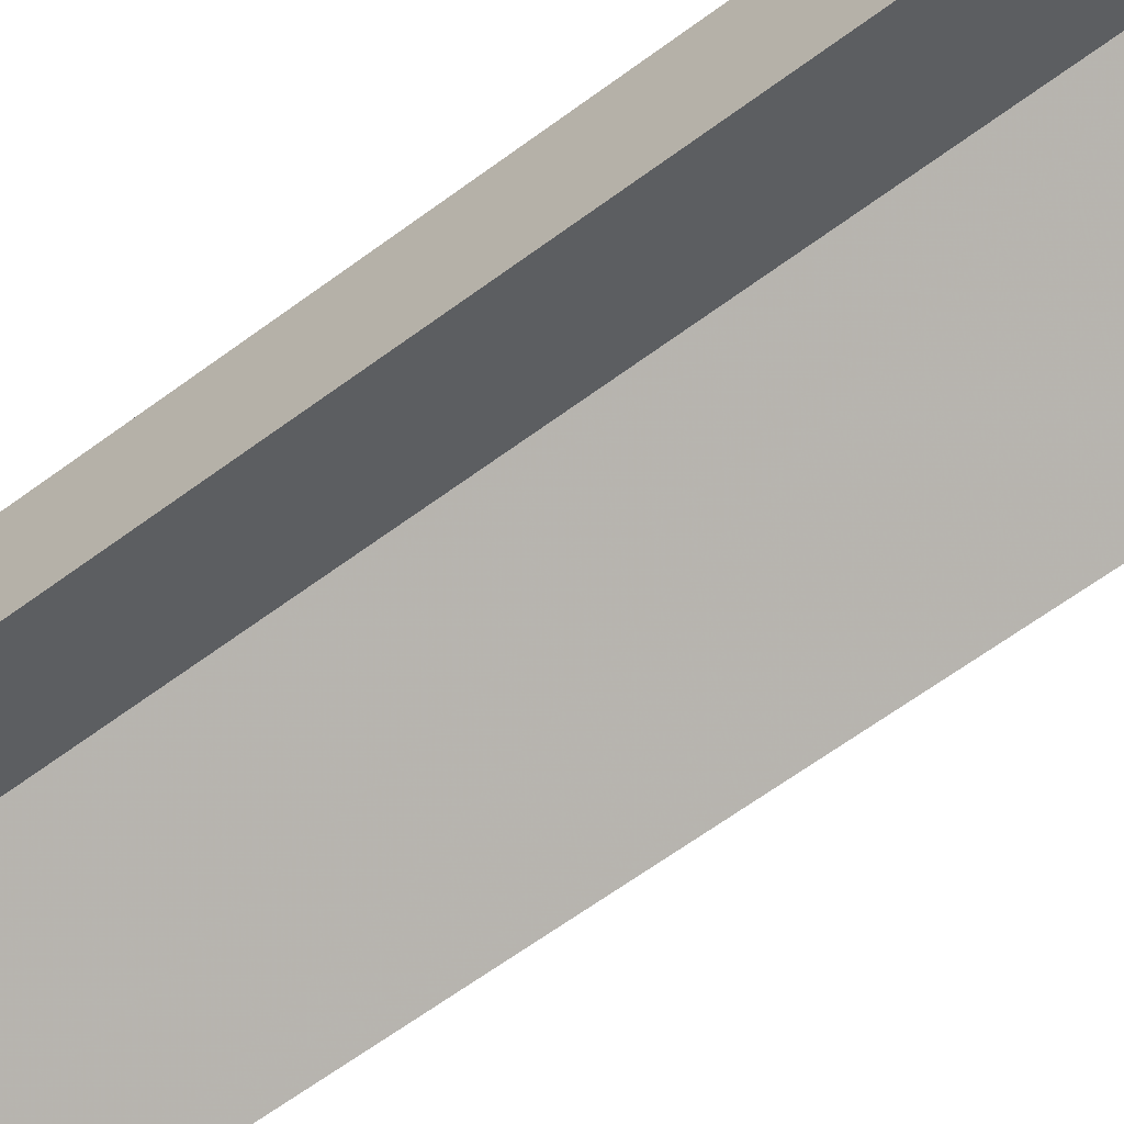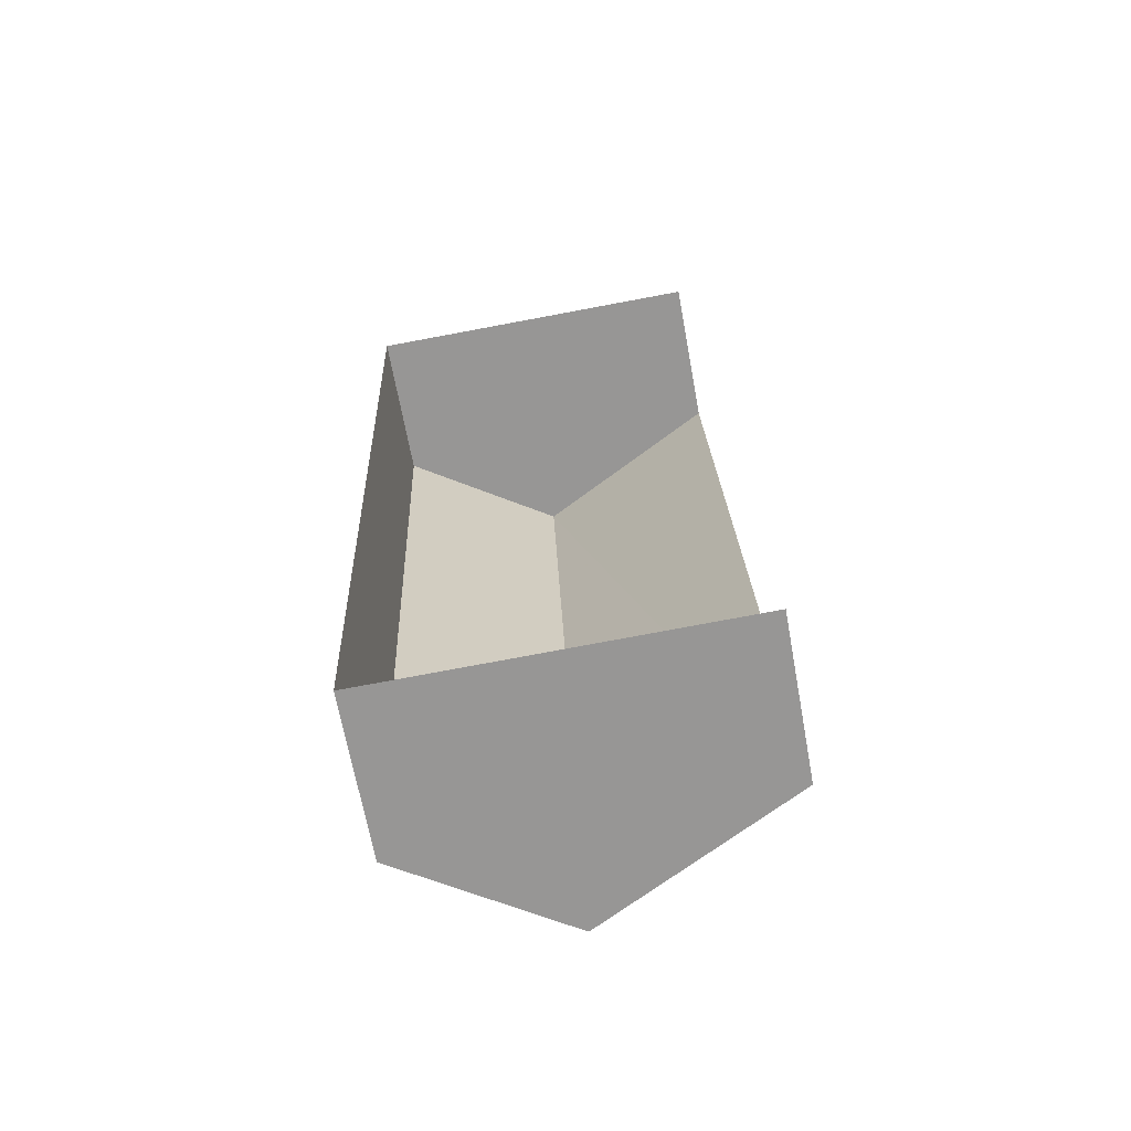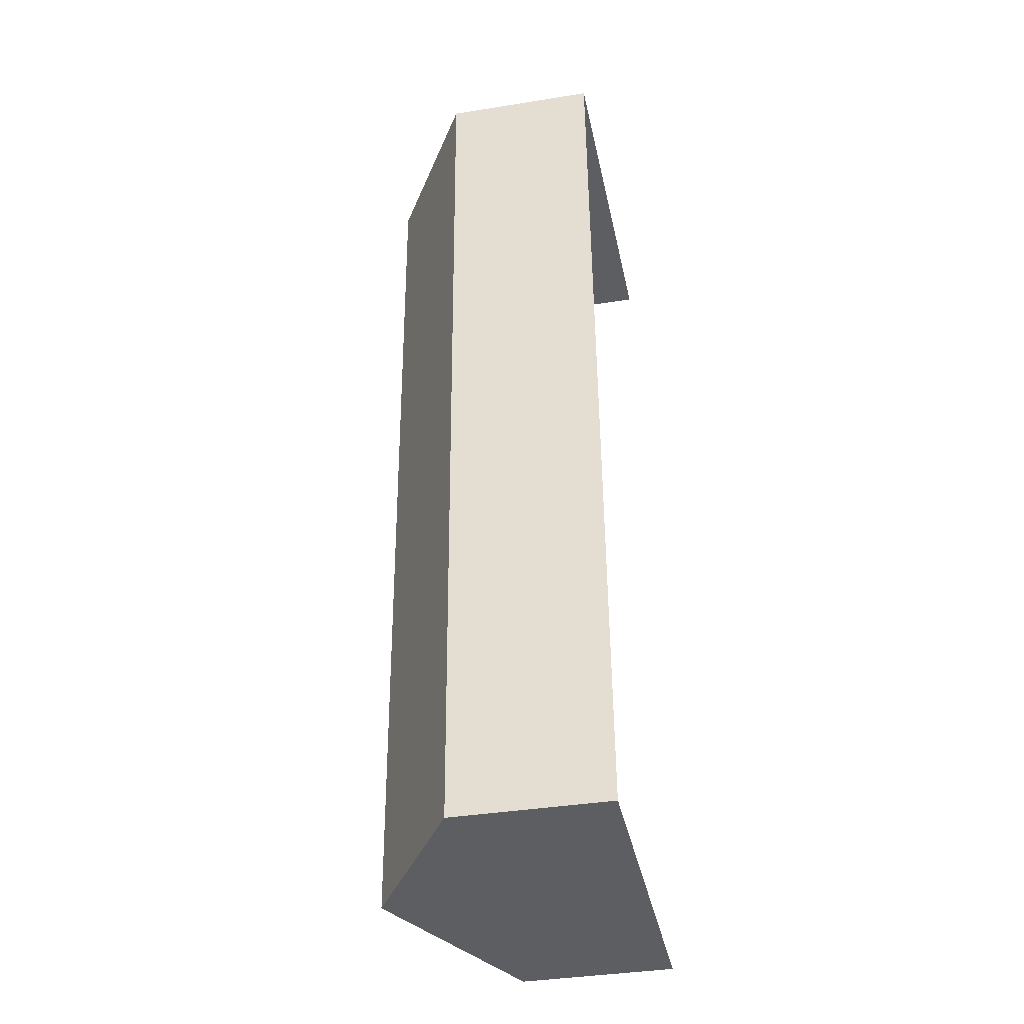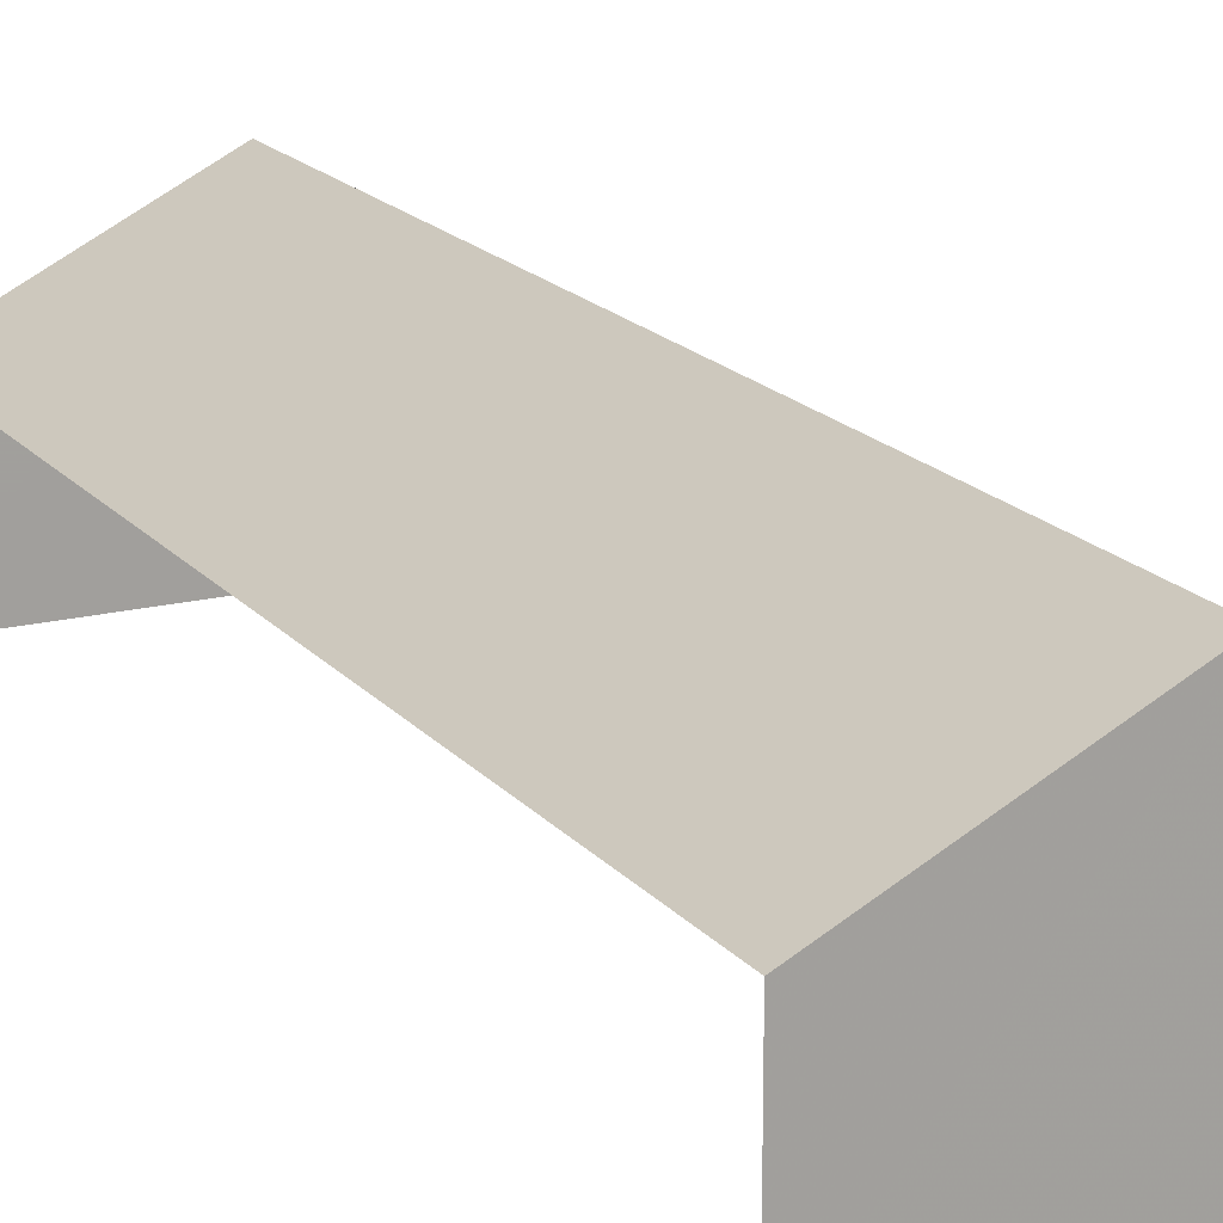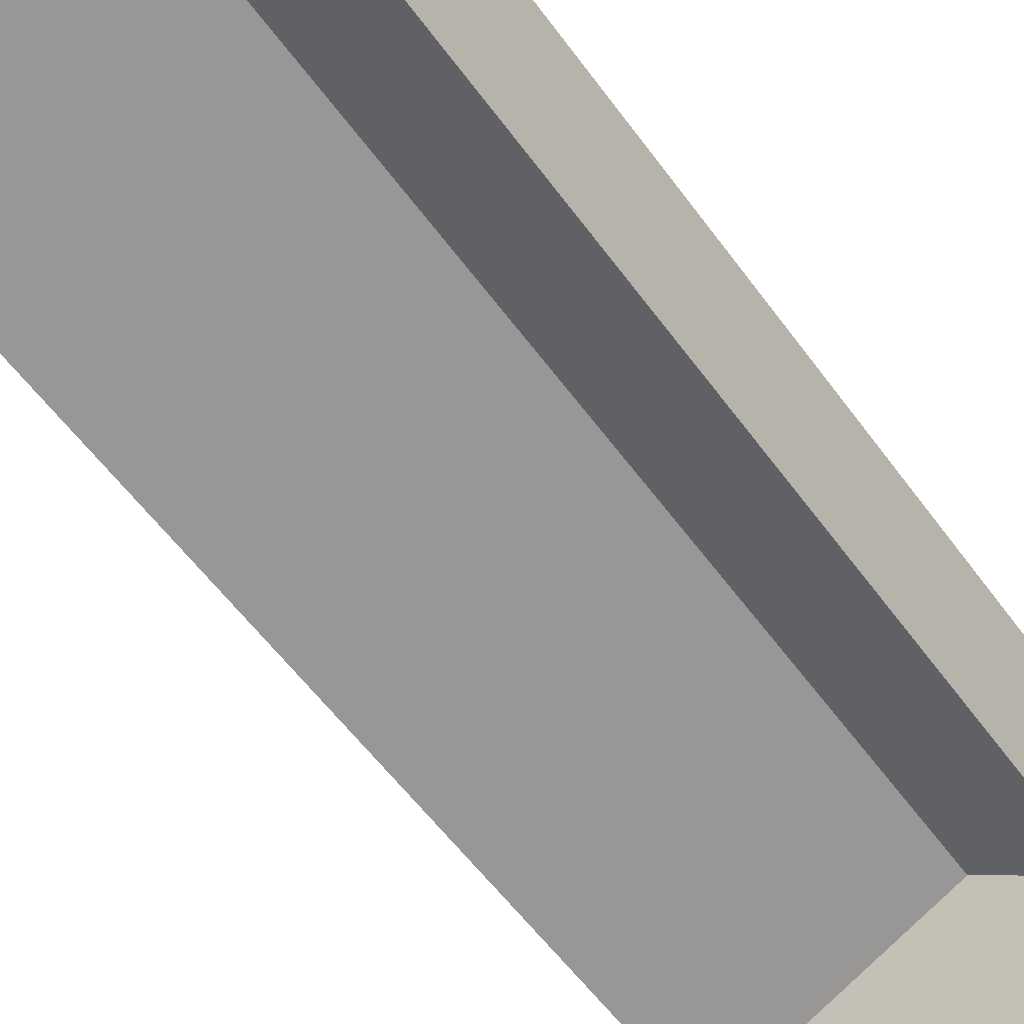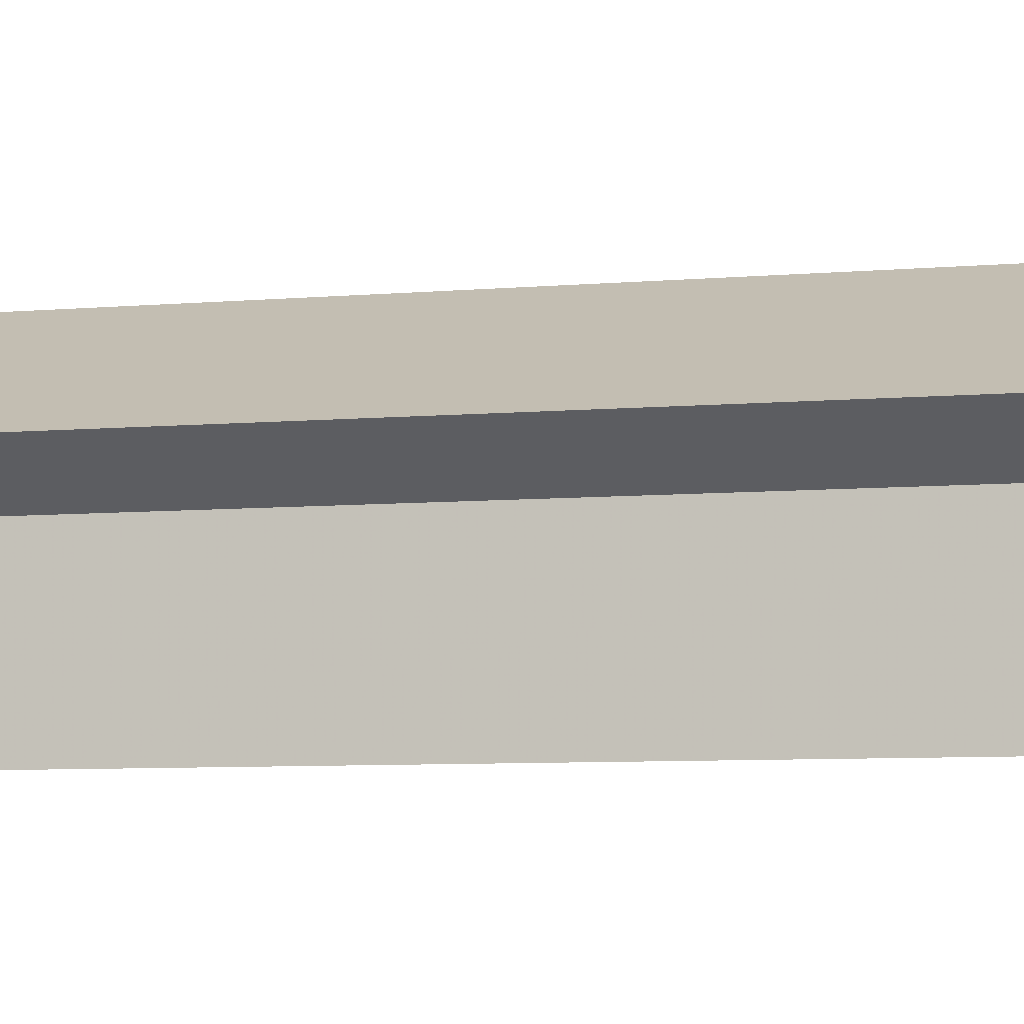
<metadata>
{"format":"obj","ext":"obj","renderer":"f3d","projection":"perspective","resolution":1024,"background":"white","views":[{"elev":-65.4,"azim":124.3,"up":"+Z"},{"elev":-67.3,"azim":-169.7,"up":"+Y"},{"elev":-40.0,"azim":101.6,"up":"+Y"},{"elev":17.7,"azim":-28.6,"up":"+Z"},{"elev":-53.2,"azim":32.3,"up":"+Z"},{"elev":-6.5,"azim":-76.5,"up":"+Z"}]}
</metadata>
<code>
v -3.722e+05 -1.038e+05 32.22
v -3.722e+05 -1.038e+05 32.22
v -3.722e+05 -1.038e+05 32.22
v -3.722e+05 -1.038e+05 32.22
v -3.722e+05 -1.038e+05 38.18
v -3.722e+05 -1.038e+05 35.86
v -3.722e+05 -1.038e+05 38.18
v -3.722e+05 -1.038e+05 35.86
v -3.722e+05 -1.038e+05 35.86
v -3.722e+05 -1.038e+05 35.86
f 1 2 3
f 1 4 2
f 9 3 2
f 9 10 3
f 5 6 7
f 5 8 6
f 7 9 5
f 7 10 9
f 6 1 7
f 1 3 7
f 3 10 7
f 8 4 1
f 6 8 1
f 9 2 5
f 2 4 5
f 4 8 5

</code>
